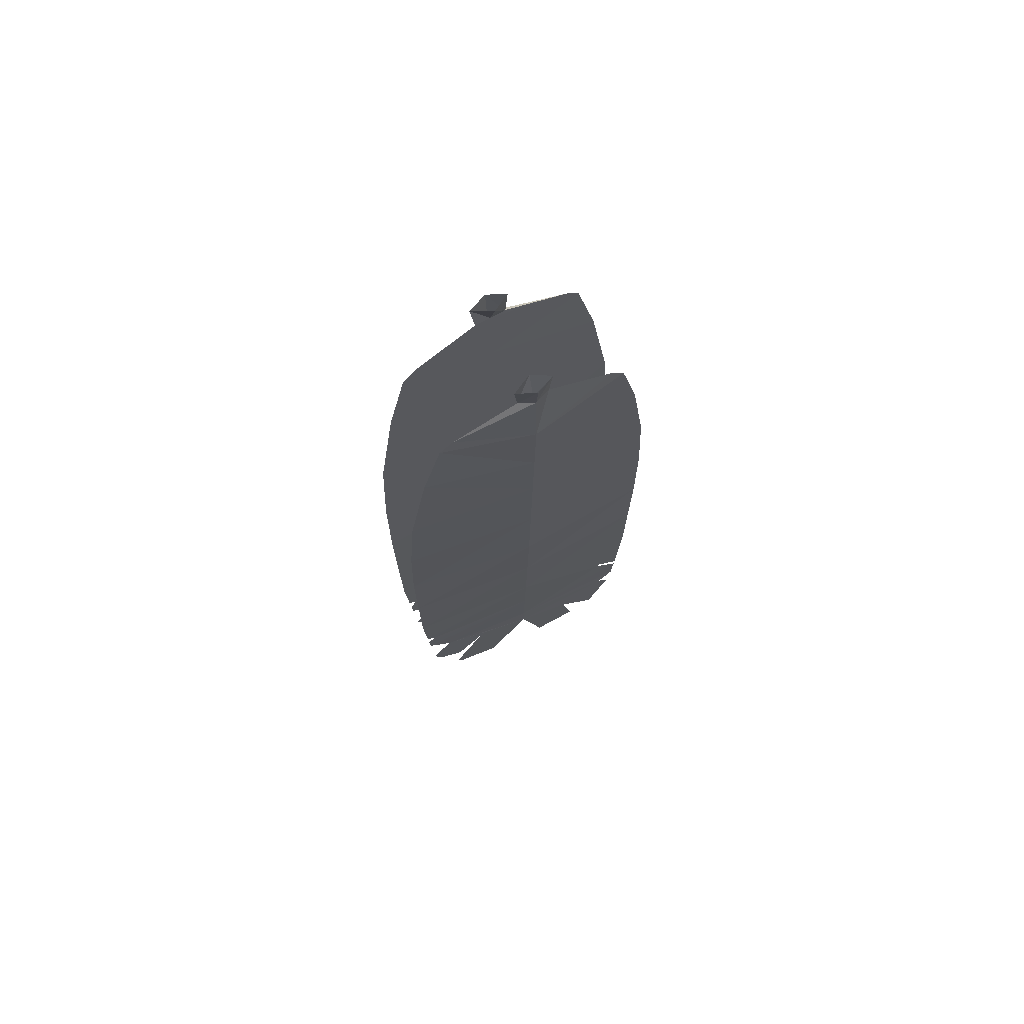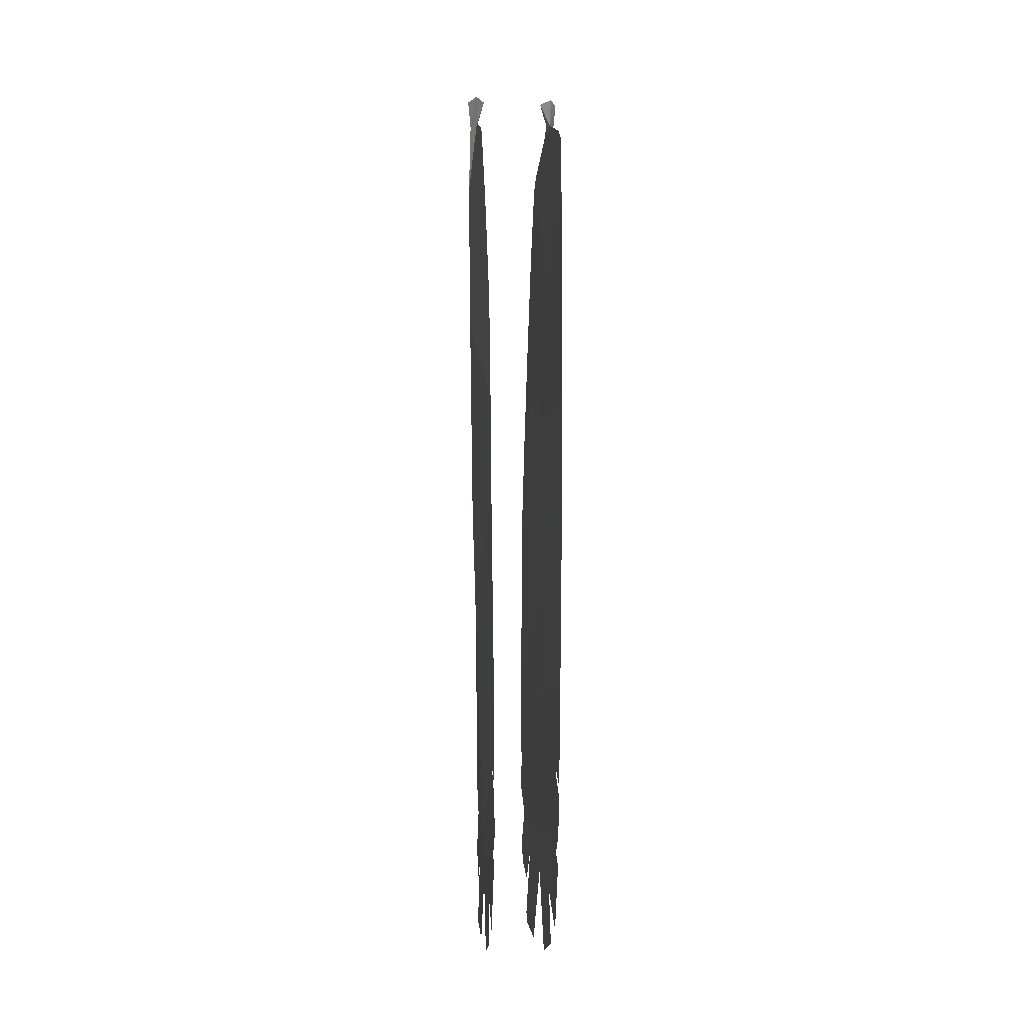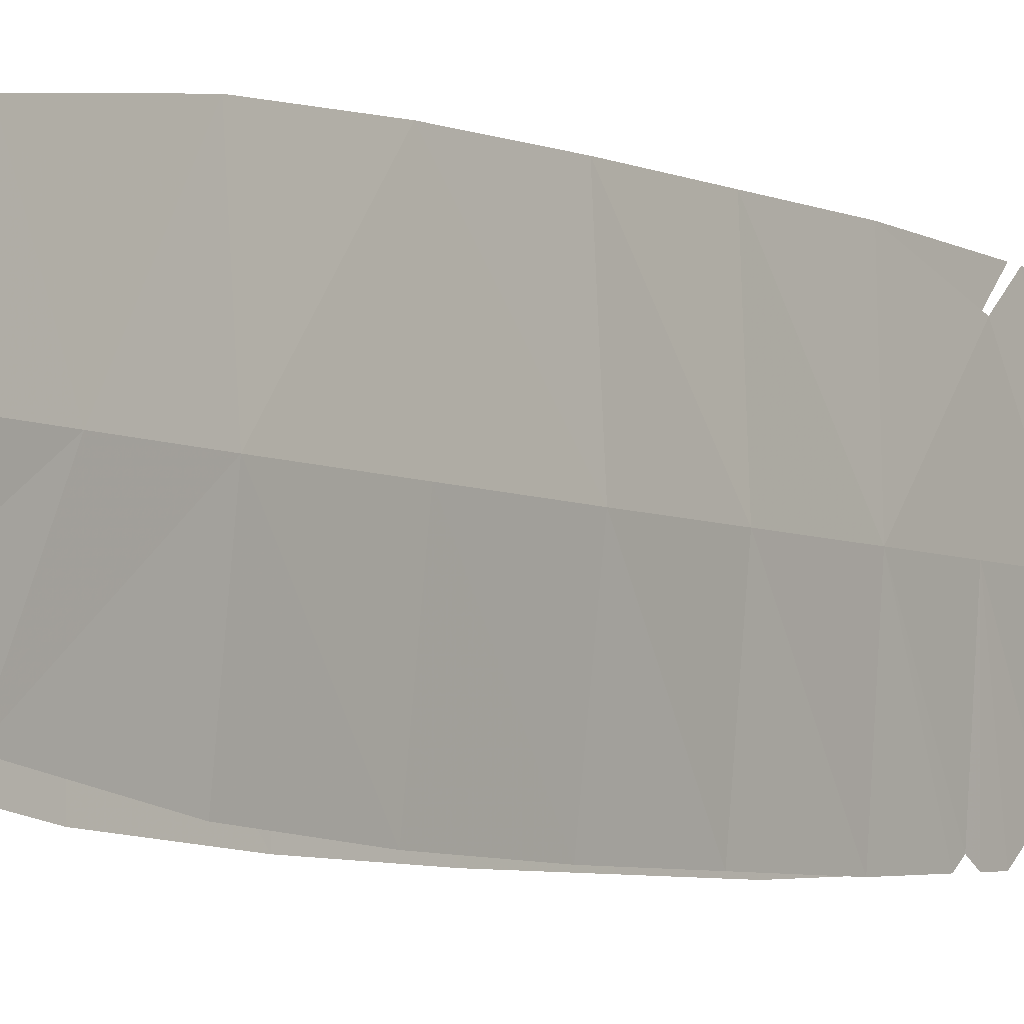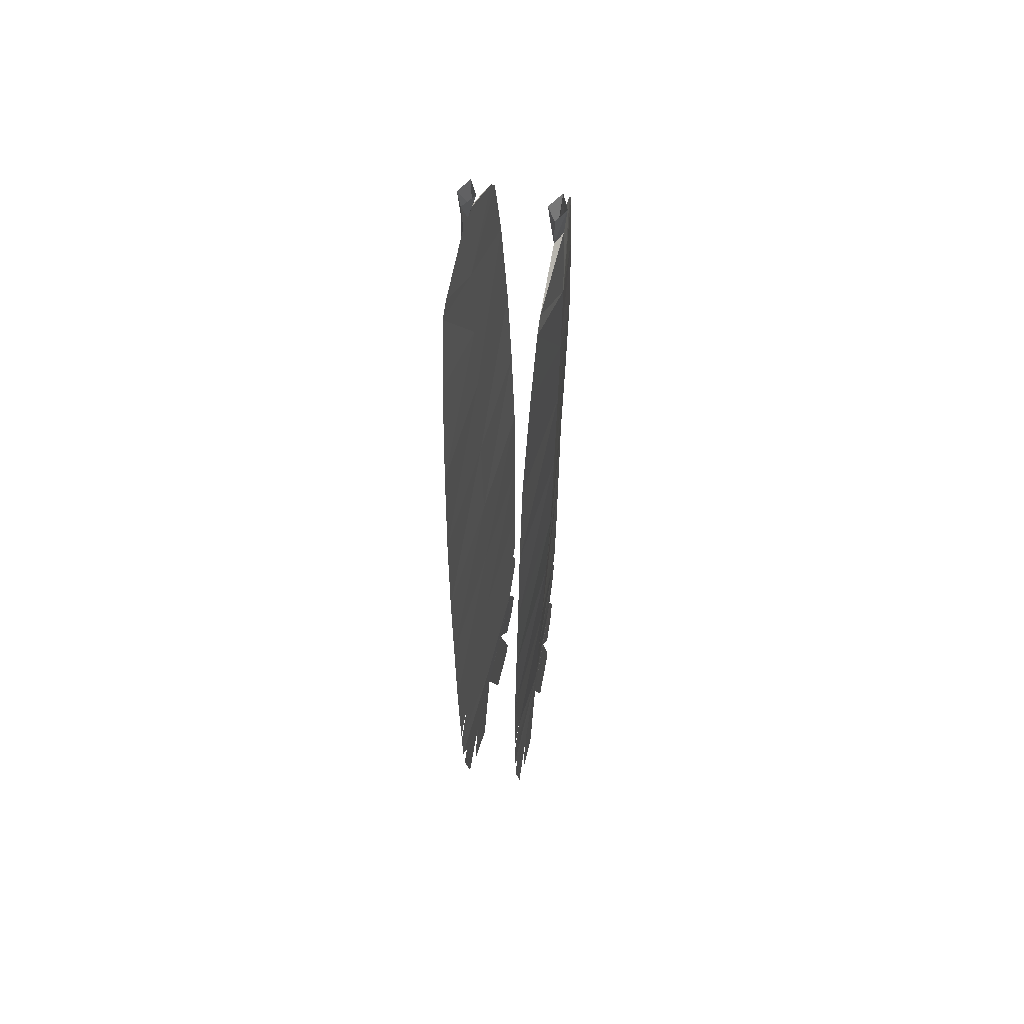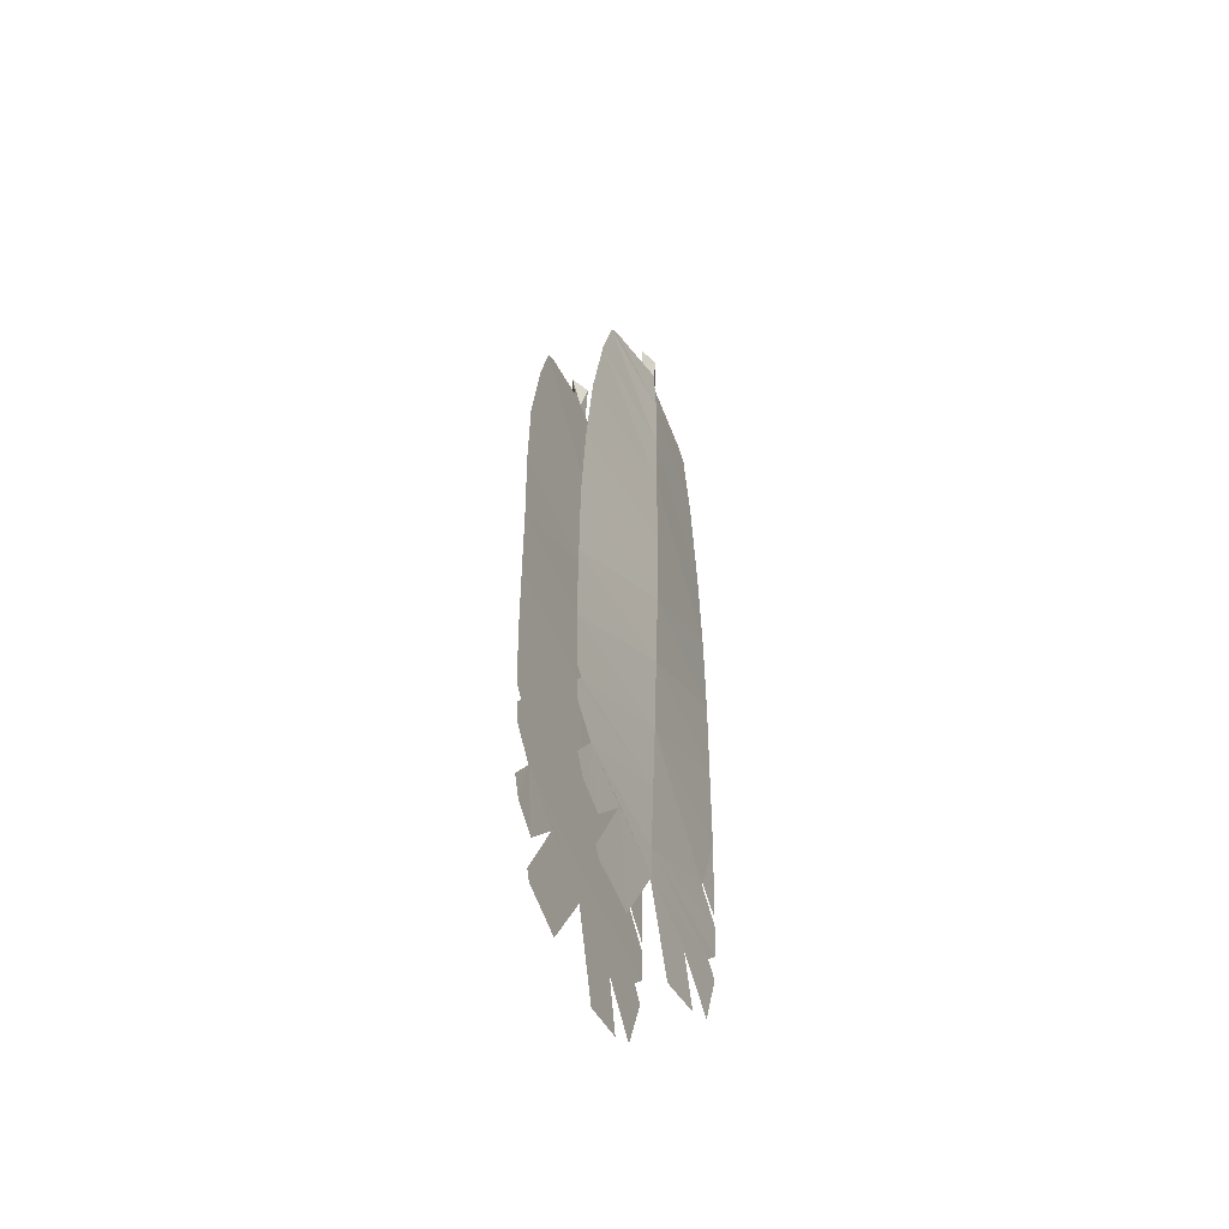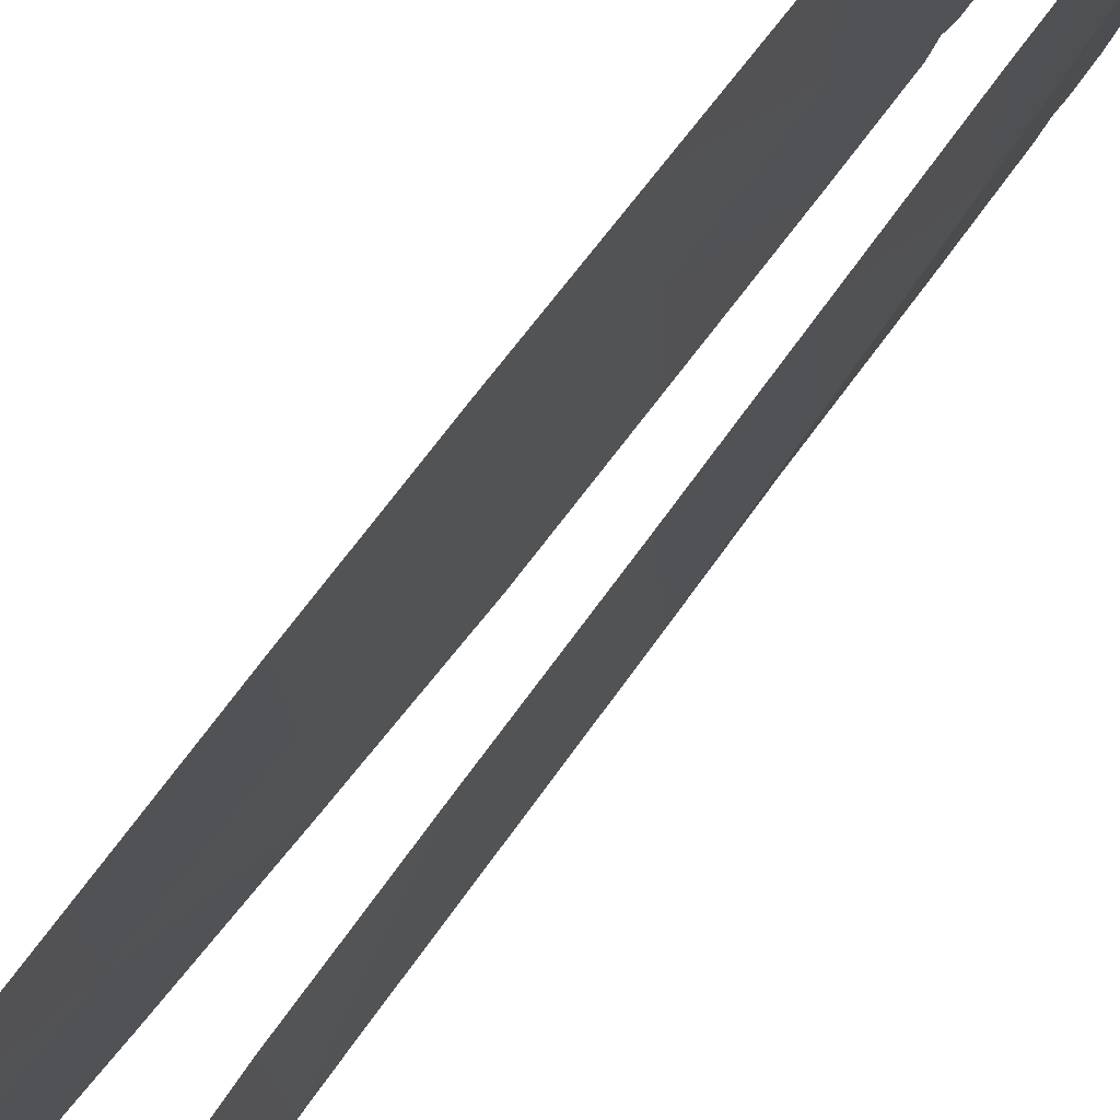
<metadata>
{"format":"obj","ext":"obj","renderer":"f3d","projection":"perspective","resolution":1024,"background":"white","views":[{"elev":72.3,"azim":63.2,"up":"+Z"},{"elev":-7.6,"azim":173.4,"up":"+Z"},{"elev":-6.2,"azim":38.3,"up":"+Y"},{"elev":54.2,"azim":-167.2,"up":"+Z"},{"elev":-56.3,"azim":24.1,"up":"+Z"},{"elev":77.1,"azim":37.4,"up":"+Y"}]}
</metadata>
<code>
o tropius
v 0.9652 1.423 -8.374
v 0.9652 1.423 -8.374
v 0.7383 1.86 -8.371
v 1.143 1.848 -8.38
v 0.9652 2.254 -8.374
v 0.9652 2.254 -8.374
v 0.6212 -0.1956 -28.3
v 0.6212 -0.1956 -28.3
v 0.5953 -0.7716 -27.94
v 0.5953 -0.7716 -27.94
v 0.5852 -0.9708 -27.46
v 0.5852 -0.9708 -27.46
v 0.6571 0.8822 -29.67
v 0.6571 0.8822 -29.67
v 0.6207 -0.2736 -29.16
v 0.6207 -0.2736 -29.16
v 0.6257 -0.1739 -29.4
v 0.6257 -0.1739 -29.4
v 0.7011 2.465 -29.8
v 0.7011 2.465 -29.8
v 0.7266 3.519 -29.52
v 0.7266 3.519 -29.52
v 0.7393 4.134 -29.14
v 0.7393 4.134 -29.14
v -0.7383 1.86 -8.371
v -0.9652 1.423 -8.374
v -0.9652 1.423 -8.374
v -1.143 1.848 -8.38
v -0.9652 2.254 -8.374
v -0.9652 2.254 -8.374
v -0.6212 -0.1956 -28.3
v -0.6212 -0.1956 -28.3
v -0.5953 -0.7716 -27.94
v -0.5953 -0.7716 -27.94
v -0.5852 -0.9708 -27.46
v -0.5852 -0.9708 -27.46
v -0.6571 0.8822 -29.67
v -0.6571 0.8822 -29.67
v -0.6207 -0.2736 -29.16
v -0.6207 -0.2736 -29.16
v -0.6257 -0.1739 -29.4
v -0.6257 -0.1739 -29.4
v -0.7266 3.519 -29.52
v -0.7266 3.519 -29.52
v -0.7011 2.465 -29.8
v -0.7011 2.465 -29.8
v -0.7393 4.134 -29.14
v -0.7393 4.134 -29.14
v 0.9342 1.851 -9.053
v 0.9216 1.509 -9.052
v 0.9216 1.509 -9.052
v 1.078 1.846 -9.053
v 0.9469 2.19 -9.048
v 0.9469 2.19 -9.048
v 0.8946 1.861 -10.74
v 0.8946 1.861 -10.74
v 0.9751 3.603 -9.696
v 0.9751 3.603 -9.696
v 0.9751 3.603 -9.696
v 0.9751 3.603 -9.696
v 0.9821 3.886 -9.986
v 0.9821 3.886 -9.986
v 1.115 1.854 -10.75
v 1.115 1.854 -10.75
v 1.093 1.847 -12.54
v 0.8074 -0.5889 -11.71
v 0.8074 -0.5889 -11.71
v 0.8424 -0.1758 -10.01
v 0.8424 -0.1758 -10.01
v 0.8582 0.1052 -9.716
v 0.8582 0.1052 -9.716
v 0.8582 0.1052 -9.716
v 0.8582 0.1052 -9.716
v 0.939 4.292 -11.69
v 0.939 4.292 -11.69
v 0.8549 1.853 -12.54
v 1.07 1.84 -14.34
v 0.7553 -1.002 -14.35
v 0.7553 -1.002 -14.35
v 0.8554 4.837 -16.71
v 0.8554 4.837 -16.71
v 1.032 1.839 -16.74
v 0.8751 4.692 -14.31
v 0.8751 4.692 -14.31
v 0.815 1.845 -14.34
v 0.6893 -1.144 -16.74
v 0.6893 -1.144 -16.74
v 0.7722 1.847 -16.73
v 0.9931 1.839 -19.13
v 0.8357 4.886 -19.12
v 0.8357 4.886 -19.12
v 0.7292 1.848 -19.14
v 0.6229 -1.19 -19.15
v 0.6229 -1.19 -19.15
v 0.6102 -1.18 -21.36
v 0.6102 -1.18 -21.36
v 0.7074 1.859 -21.35
v 0.8048 4.898 -21.33
v 0.8048 4.898 -21.33
v 0.9176 1.852 -21.34
v 0.6259 0.6368 -27.19
v 0.593 -0.4705 -26.64
v 0.7078 1.887 -26.95
v 0.7349 4.77 -26.95
v 0.7349 4.77 -26.95
v 0.735 4.391 -27.37
v 0.7018 1.899 -27.7
v 0.6533 0.636 -27.17
v 0.6023 -0.4709 -26.64
v 0.7253 3.197 -28.17
v 0.6652 1.9 -27.72
v 0.7043 3.196 -28.15
v 0.7391 4.661 -27.67
v 0.7391 4.661 -27.67
v 0.6587 1.889 -26.98
v 0.7289 4.391 -27.37
v 0.6855 1.87 -23.57
v 0.5973 -1.17 -23.58
v 0.5973 -1.17 -23.58
v 0.7737 4.911 -23.55
v 0.7737 4.911 -23.55
v 0.8421 1.866 -23.55
v 0.7525 4.816 -25.85
v 0.7525 4.816 -25.85
v 0.7408 4.286 -25.39
v 0.6719 1.88 -25.3
v 0.7386 4.245 -25.52
v 0.7738 1.877 -25.28
v 0.7486 4.244 -25.51
v 0.7503 4.806 -26.09
v 0.7503 4.806 -26.09
v 0.5879 -1.095 -25.03
v 0.5879 -1.095 -25.03
v 0.5917 -0.9033 -25.25
v 0.5816 -1.044 -26
v 0.5816 -1.044 -26
v 0.5847 -1.069 -25.52
v 0.5847 -1.069 -25.52
v 0.5948 -0.9034 -25.24
v 0.7502 4.286 -25.39
v -0.9342 1.851 -9.053
v -0.9216 1.509 -9.052
v -0.9216 1.509 -9.052
v -1.078 1.846 -9.053
v -0.9469 2.19 -9.048
v -0.9469 2.19 -9.048
v -0.8946 1.861 -10.74
v -0.8946 1.861 -10.74
v -0.9821 3.886 -9.986
v -0.9821 3.886 -9.986
v -0.9751 3.603 -9.696
v -0.9751 3.603 -9.696
v -0.9751 3.603 -9.696
v -0.9751 3.603 -9.696
v -1.115 1.854 -10.75
v -1.115 1.854 -10.75
v -0.8074 -0.5889 -11.71
v -0.8074 -0.5889 -11.71
v -1.093 1.847 -12.54
v -0.8424 -0.1758 -10.01
v -0.8424 -0.1758 -10.01
v -0.8582 0.1052 -9.716
v -0.8582 0.1052 -9.716
v -0.8582 0.1052 -9.716
v -0.8582 0.1052 -9.716
v -0.939 4.292 -11.69
v -0.939 4.292 -11.69
v -0.8549 1.853 -12.54
v -1.07 1.84 -14.34
v -0.7553 -1.002 -14.35
v -0.7553 -1.002 -14.35
v -1.032 1.839 -16.74
v -0.8554 4.837 -16.71
v -0.8554 4.837 -16.71
v -0.815 1.845 -14.34
v -0.8751 4.692 -14.31
v -0.8751 4.692 -14.31
v -0.7722 1.847 -16.73
v -0.6893 -1.144 -16.74
v -0.6893 -1.144 -16.74
v -0.9931 1.839 -19.13
v -0.8357 4.886 -19.12
v -0.8357 4.886 -19.12
v -0.7292 1.848 -19.14
v -0.6229 -1.19 -19.15
v -0.6229 -1.19 -19.15
v -0.6102 -1.18 -21.36
v -0.6102 -1.18 -21.36
v -0.7074 1.859 -21.35
v -0.8048 4.898 -21.33
v -0.8048 4.898 -21.33
v -0.9176 1.852 -21.34
v -0.6259 0.6368 -27.19
v -0.593 -0.4705 -26.64
v -0.7078 1.887 -26.95
v -0.7349 4.77 -26.95
v -0.7349 4.77 -26.95
v -0.735 4.391 -27.37
v -0.7018 1.899 -27.7
v -0.6533 0.636 -27.17
v -0.6023 -0.4709 -26.64
v -0.7253 3.197 -28.17
v -0.7043 3.196 -28.15
v -0.6652 1.9 -27.72
v -0.7391 4.661 -27.67
v -0.7391 4.661 -27.67
v -0.6587 1.889 -26.98
v -0.7289 4.391 -27.37
v -0.5973 -1.17 -23.58
v -0.5973 -1.17 -23.58
v -0.6855 1.87 -23.57
v -0.7737 4.911 -23.55
v -0.7737 4.911 -23.55
v -0.8421 1.866 -23.55
v -0.7525 4.816 -25.85
v -0.7525 4.816 -25.85
v -0.7408 4.286 -25.39
v -0.6719 1.88 -25.3
v -0.7386 4.245 -25.52
v -0.7738 1.877 -25.28
v -0.7486 4.244 -25.51
v -0.7503 4.806 -26.09
v -0.7503 4.806 -26.09
v -0.5879 -1.095 -25.03
v -0.5879 -1.095 -25.03
v -0.5917 -0.9033 -25.25
v -0.5816 -1.044 -26
v -0.5816 -1.044 -26
v -0.5847 -1.069 -25.52
v -0.5847 -1.069 -25.52
v -0.5948 -0.9034 -25.24
v -0.7502 4.286 -25.39
f 50 1 3
f 3 49 50
f 6 49 3
f 6 54 49
f 51 4 2
f 51 52 4
f 72 52 51
f 72 64 52
f 52 5 4
f 52 53 5
f 64 53 52
f 64 60 53
f 55 57 61
f 62 58 63
f 77 66 78
f 77 65 66
f 84 65 77
f 84 75 65
f 68 63 70
f 89 80 82
f 89 90 80
f 100 90 89
f 100 99 90
f 122 99 100
f 122 121 99
f 83 76 74
f 83 85 76
f 81 85 83
f 81 88 85
f 91 88 81
f 91 92 88
f 98 92 91
f 98 97 92
f 120 97 98
f 120 117 97
f 92 86 88
f 92 93 86
f 97 93 92
f 97 95 93
f 117 95 97
f 117 118 95
f 100 119 122
f 100 96 119
f 89 96 100
f 89 94 96
f 82 94 89
f 82 87 94
f 77 87 82
f 77 78 87
f 69 71 55
f 85 67 76
f 85 79 67
f 88 79 85
f 88 86 79
f 110 19 21
f 110 107 19
f 106 107 110
f 106 103 107
f 111 22 20
f 111 112 22
f 115 112 111
f 115 116 112
f 80 84 77
f 82 80 77
f 65 68 66
f 65 63 68
f 75 63 65
f 75 62 63
f 55 67 69
f 55 76 67
f 61 76 55
f 61 74 76
f 110 23 113
f 106 110 113
f 107 103 109
f 108 107 109
f 102 115 111
f 101 102 111
f 116 114 24
f 112 116 24
f 49 73 50
f 49 56 73
f 54 56 49
f 54 59 56
f 141 26 142
f 141 25 26
f 146 25 141
f 146 30 25
f 144 27 28
f 144 143 27
f 156 143 144
f 156 164 143
f 145 28 29
f 145 144 28
f 154 144 145
f 154 156 144
f 147 149 151
f 150 155 152
f 159 170 157
f 159 169 170
f 167 169 159
f 167 177 169
f 160 162 155
f 182 172 173
f 182 181 172
f 191 181 182
f 191 192 181
f 213 192 191
f 213 214 192
f 175 166 168
f 175 176 166
f 178 176 175
f 178 174 176
f 184 174 178
f 184 183 174
f 189 183 184
f 189 190 183
f 211 190 189
f 211 212 190
f 185 178 179
f 185 184 178
f 187 184 185
f 187 189 184
f 209 189 187
f 209 211 189
f 188 214 210
f 188 192 214
f 186 192 188
f 186 181 192
f 180 181 186
f 180 172 181
f 170 172 180
f 170 169 172
f 161 147 163
f 171 168 158
f 171 175 168
f 179 175 171
f 179 178 175
f 199 43 45
f 199 202 43
f 195 202 199
f 195 198 202
f 203 46 44
f 203 204 46
f 208 204 203
f 208 207 204
f 169 177 173
f 172 169 173
f 155 157 160
f 155 159 157
f 150 159 155
f 150 167 159
f 168 161 158
f 168 147 161
f 166 147 168
f 166 149 147
f 205 47 202
f 198 205 202
f 201 195 199
f 200 201 199
f 204 207 194
f 193 204 194
f 48 206 208
f 203 48 208
f 148 142 165
f 148 141 142
f 153 141 148
f 153 146 141
f 7 102 101
f 7 9 102
f 11 102 9
f 125 120 123
f 125 117 120
f 127 117 125
f 127 126 117
f 115 126 127
f 115 102 126
f 136 126 102
f 136 138 126
f 134 126 138
f 134 117 126
f 132 117 134
f 132 118 117
f 131 115 127
f 131 105 115
f 116 115 105
f 104 103 106
f 104 130 103
f 129 103 130
f 129 128 103
f 122 128 129
f 122 139 128
f 133 139 122
f 122 119 133
f 128 109 103
f 128 135 109
f 137 135 128
f 128 139 137
f 140 122 129
f 140 121 122
f 124 121 140
f 108 13 107
f 108 15 13
f 17 13 15
f 109 8 108
f 109 10 8
f 12 10 109
f 14 101 111
f 14 16 101
f 18 16 14
f 194 31 193
f 194 33 31
f 35 33 194
f 212 217 215
f 212 211 217
f 219 217 211
f 211 218 219
f 226 218 211
f 226 230 218
f 228 218 230
f 228 194 218
f 207 218 194
f 207 219 218
f 223 219 207
f 207 197 223
f 208 197 207
f 211 224 226
f 211 209 224
f 195 196 198
f 195 222 196
f 221 222 195
f 195 220 221
f 201 220 195
f 201 227 220
f 229 220 227
f 229 231 220
f 214 220 231
f 214 221 220
f 232 221 214
f 214 213 232
f 216 232 213
f 225 214 231
f 225 210 214
f 37 200 199
f 37 39 200
f 41 39 37
f 32 201 200
f 32 34 201
f 36 201 34
f 193 38 204
f 193 40 38
f 42 38 40

</code>
